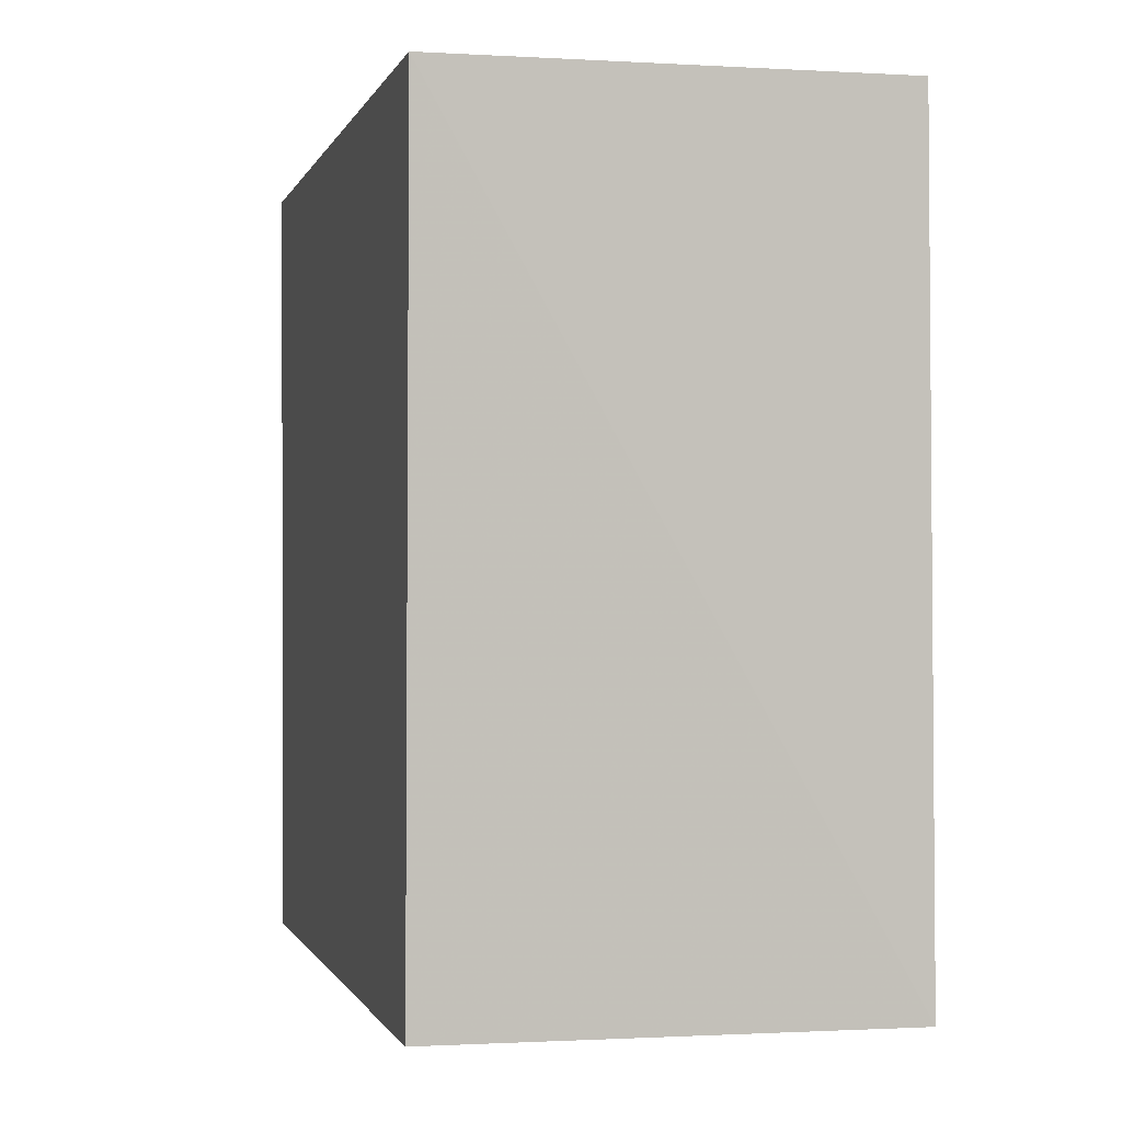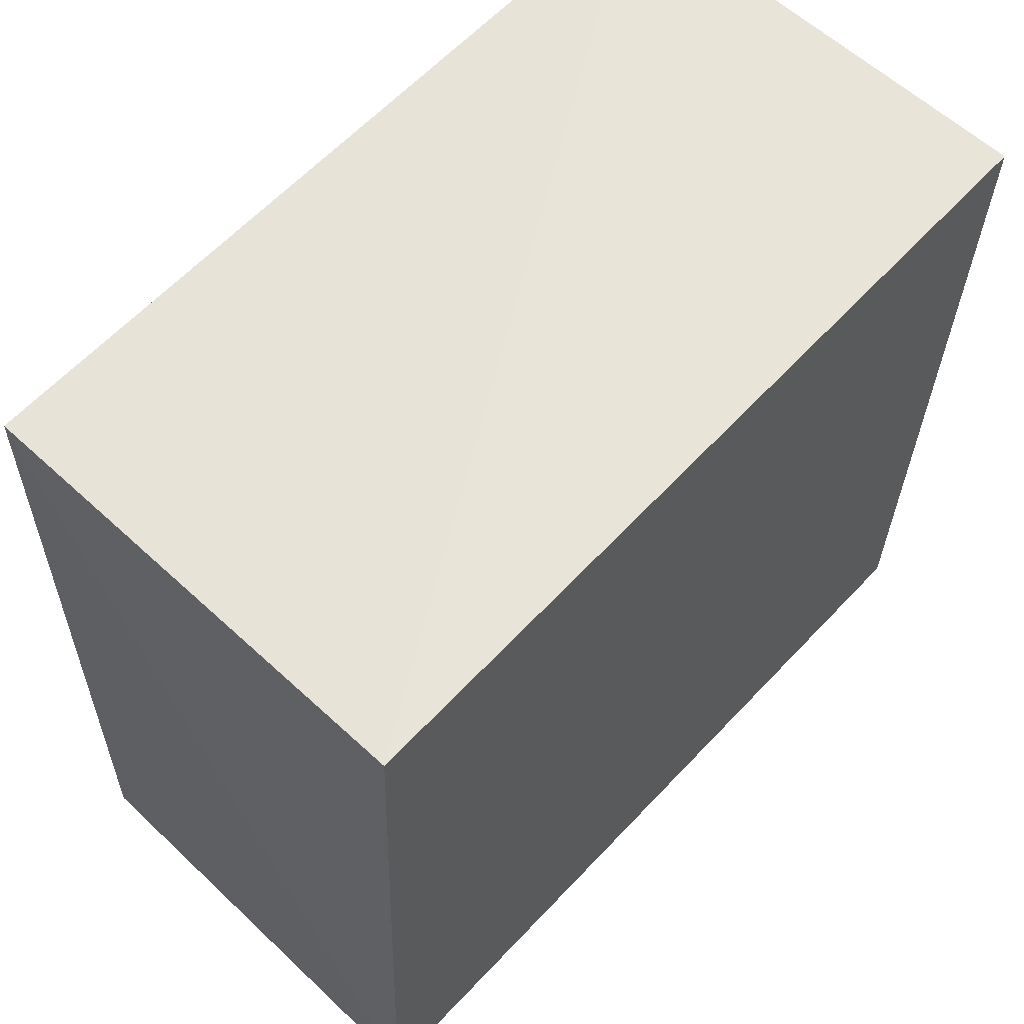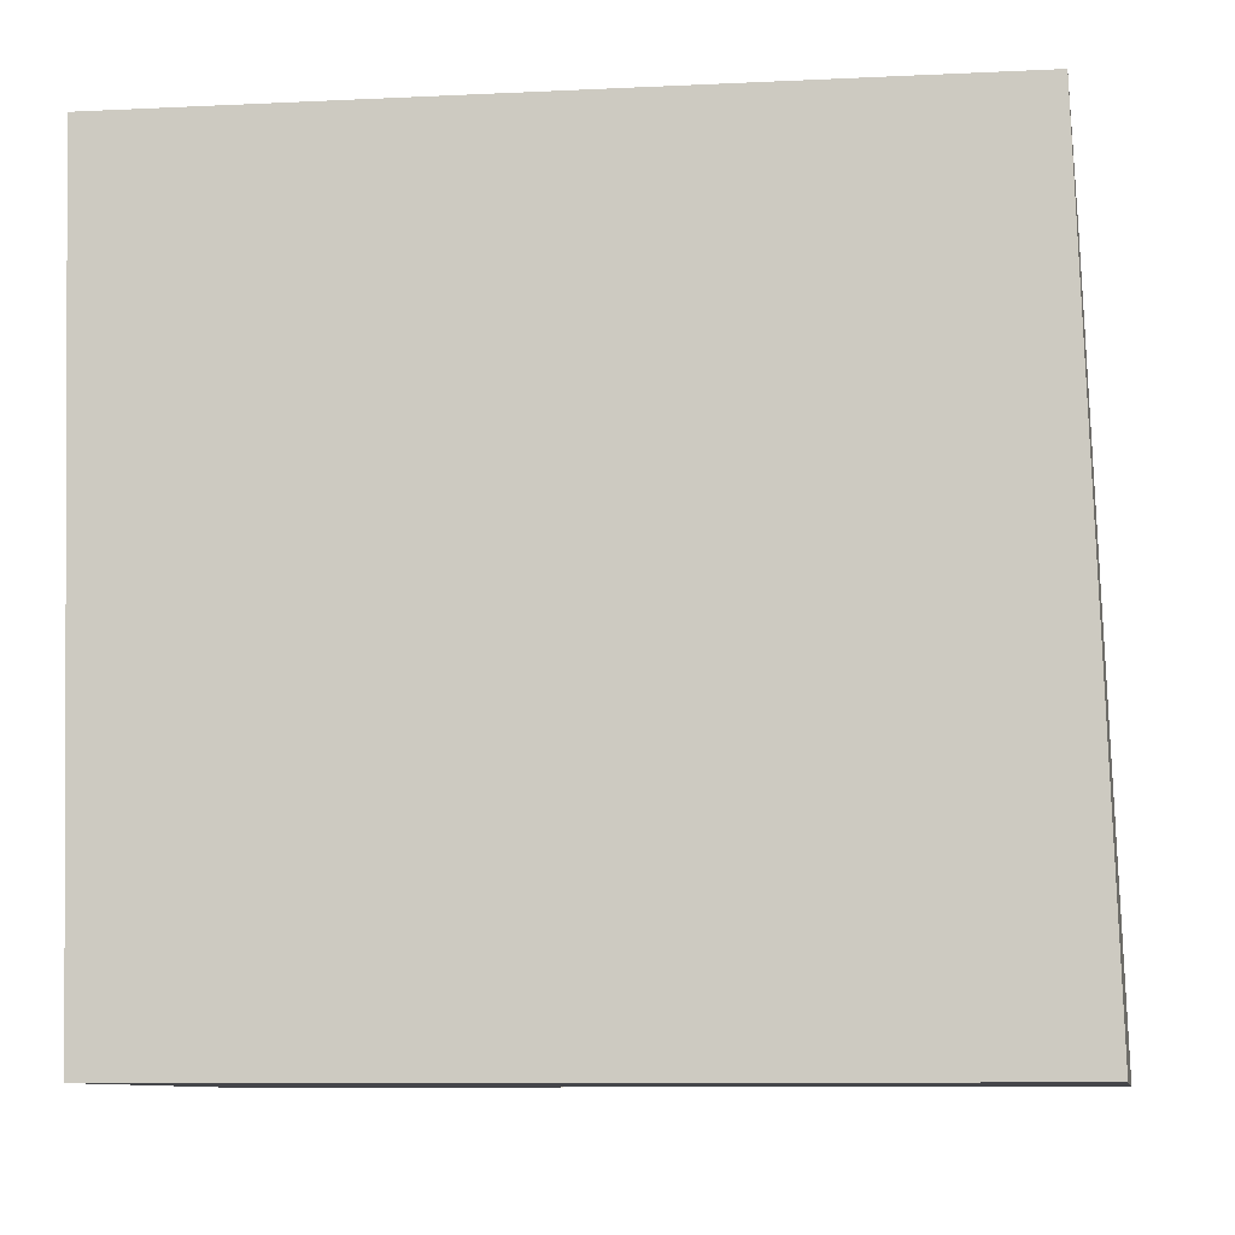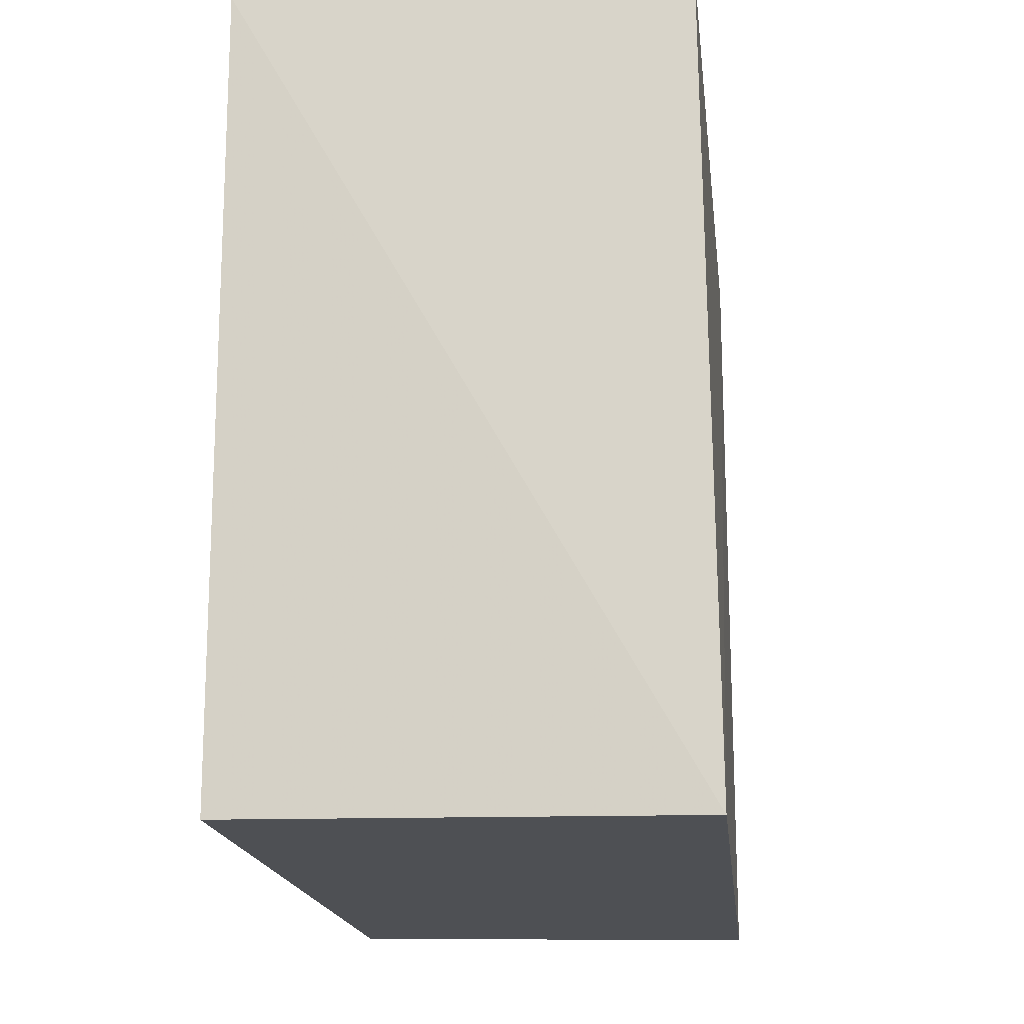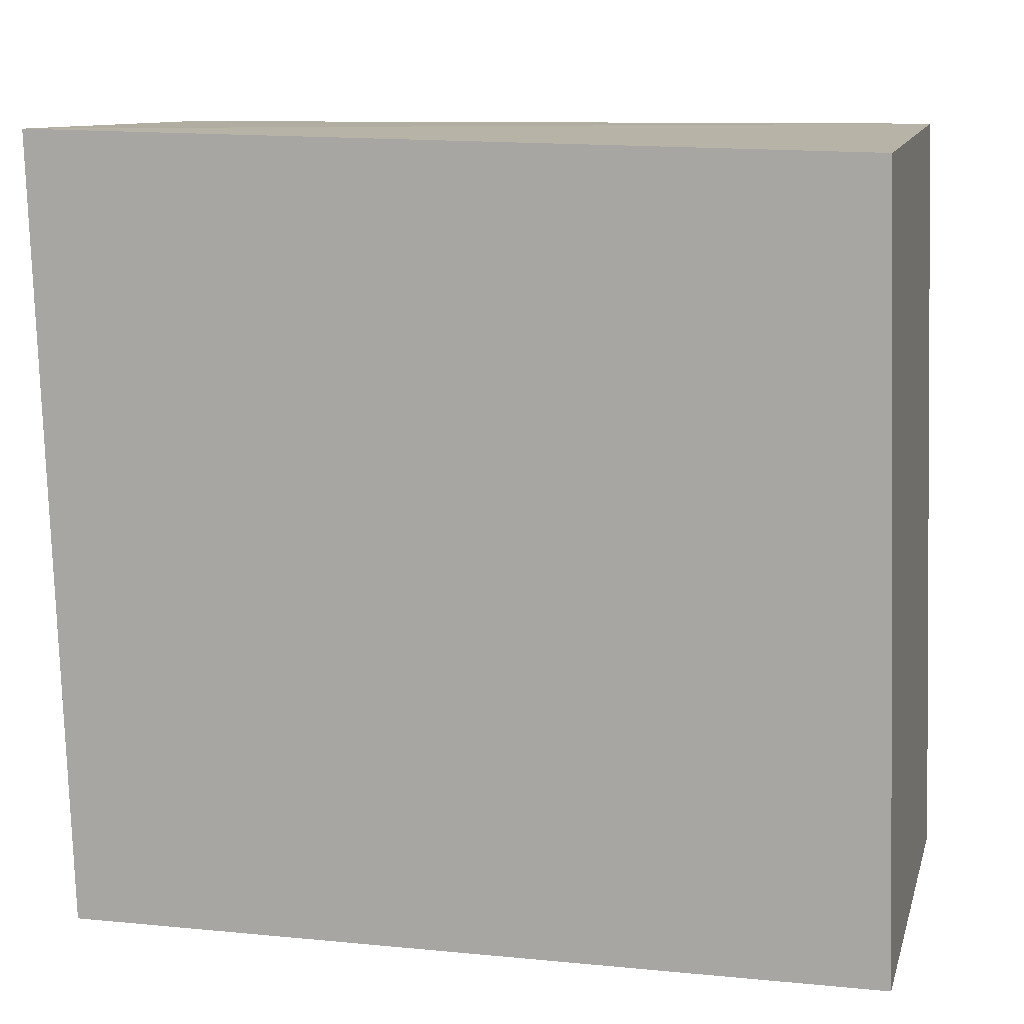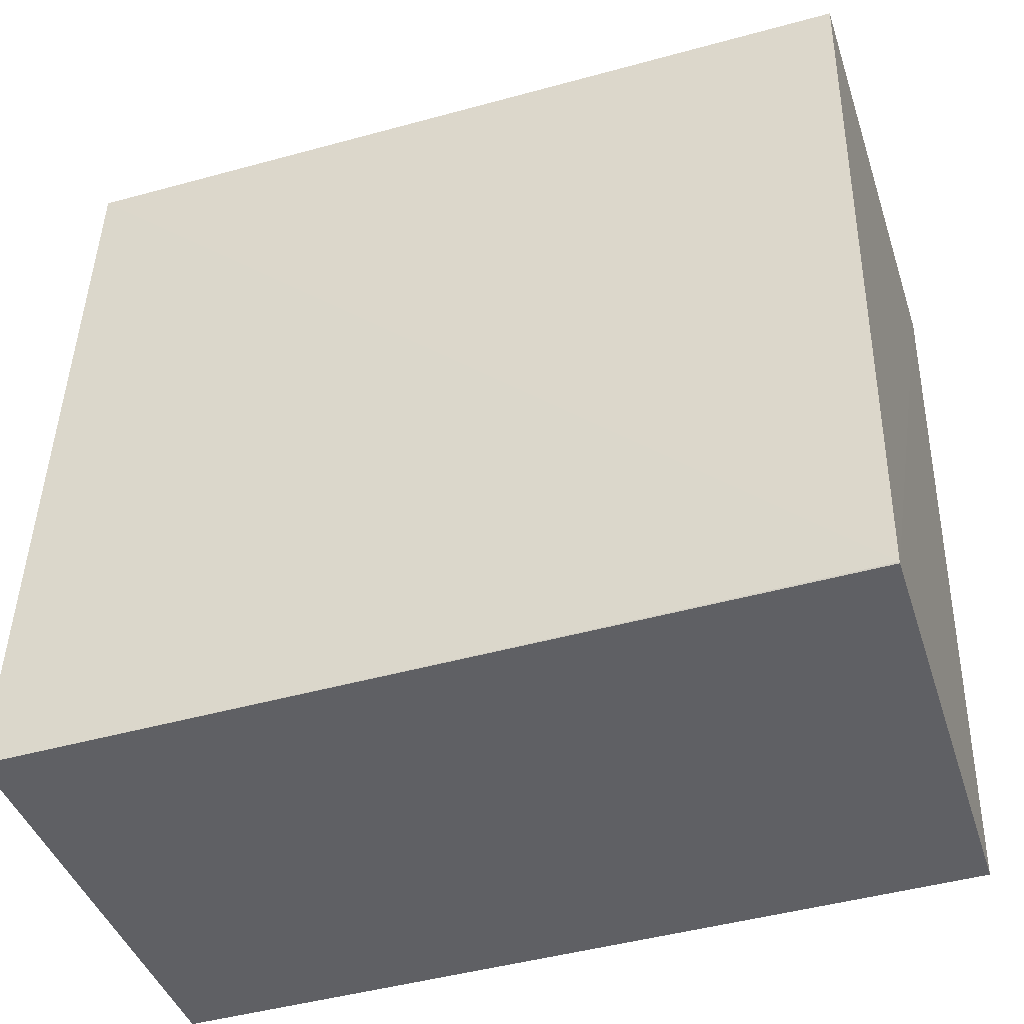
<metadata>
{"format":"obj","ext":"obj","renderer":"f3d","projection":"perspective","resolution":1024,"background":"white","views":[{"elev":0.9,"azim":-14.8,"up":"+Y"},{"elev":60.6,"azim":42.9,"up":"+Z"},{"elev":-9.9,"azim":-80.5,"up":"+Z"},{"elev":-17.0,"azim":6.9,"up":"+Y"},{"elev":11.3,"azim":-76.9,"up":"+Z"},{"elev":-44.6,"azim":108.3,"up":"+Z"}]}
</metadata>
<code>
v -0.07825 0.03975 0.2053
v -0.07756 -0.03483 0.2055
v -0.07827 0.03809 0.1343
v -0.1188 0.03757 0.1343
v -0.1197 0.03949 0.2059
v -0.07825 -0.03703 0.1343
v -0.07822 0.0381 0.1344
v -0.1188 -0.03631 0.1343
v -0.1198 -0.03426 0.2046
f 5 2 1
f 5 3 4
f 7 1 2
f 7 5 1
f 7 3 5
f 7 6 3
f 7 2 6
f 8 4 3
f 8 3 6
f 9 5 4
f 9 4 8
f 9 2 5
f 9 8 6
f 9 6 2

</code>
